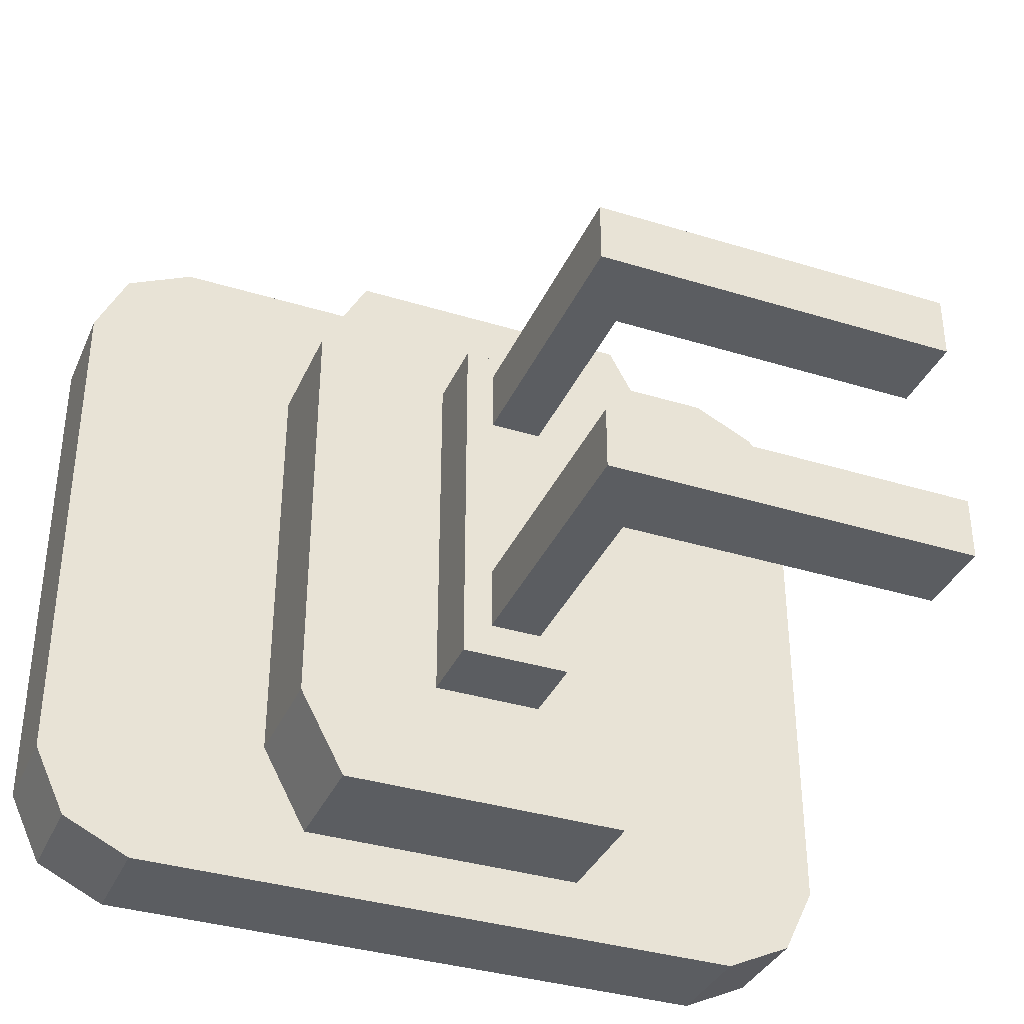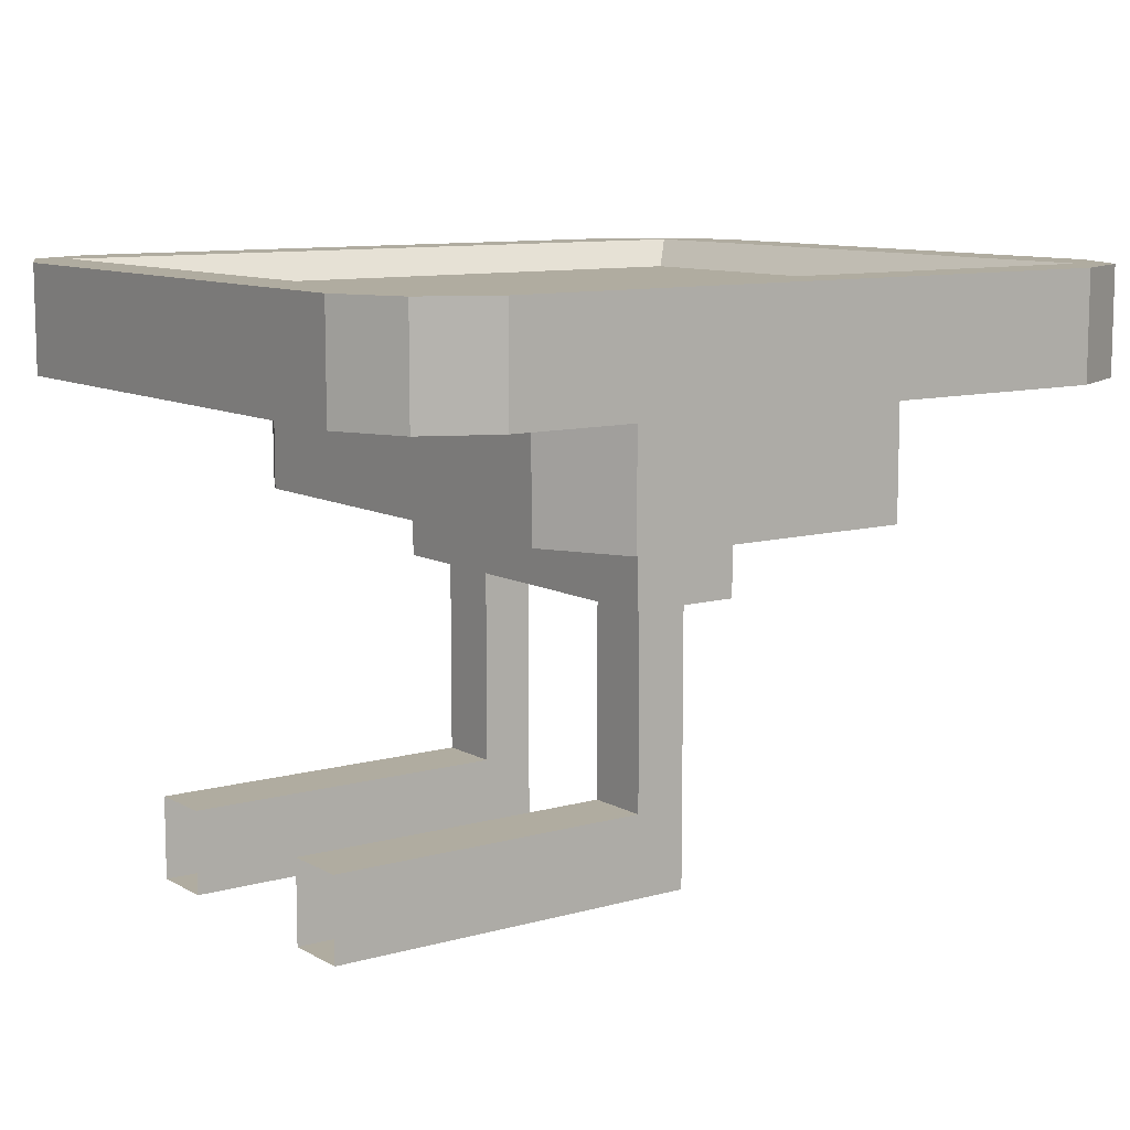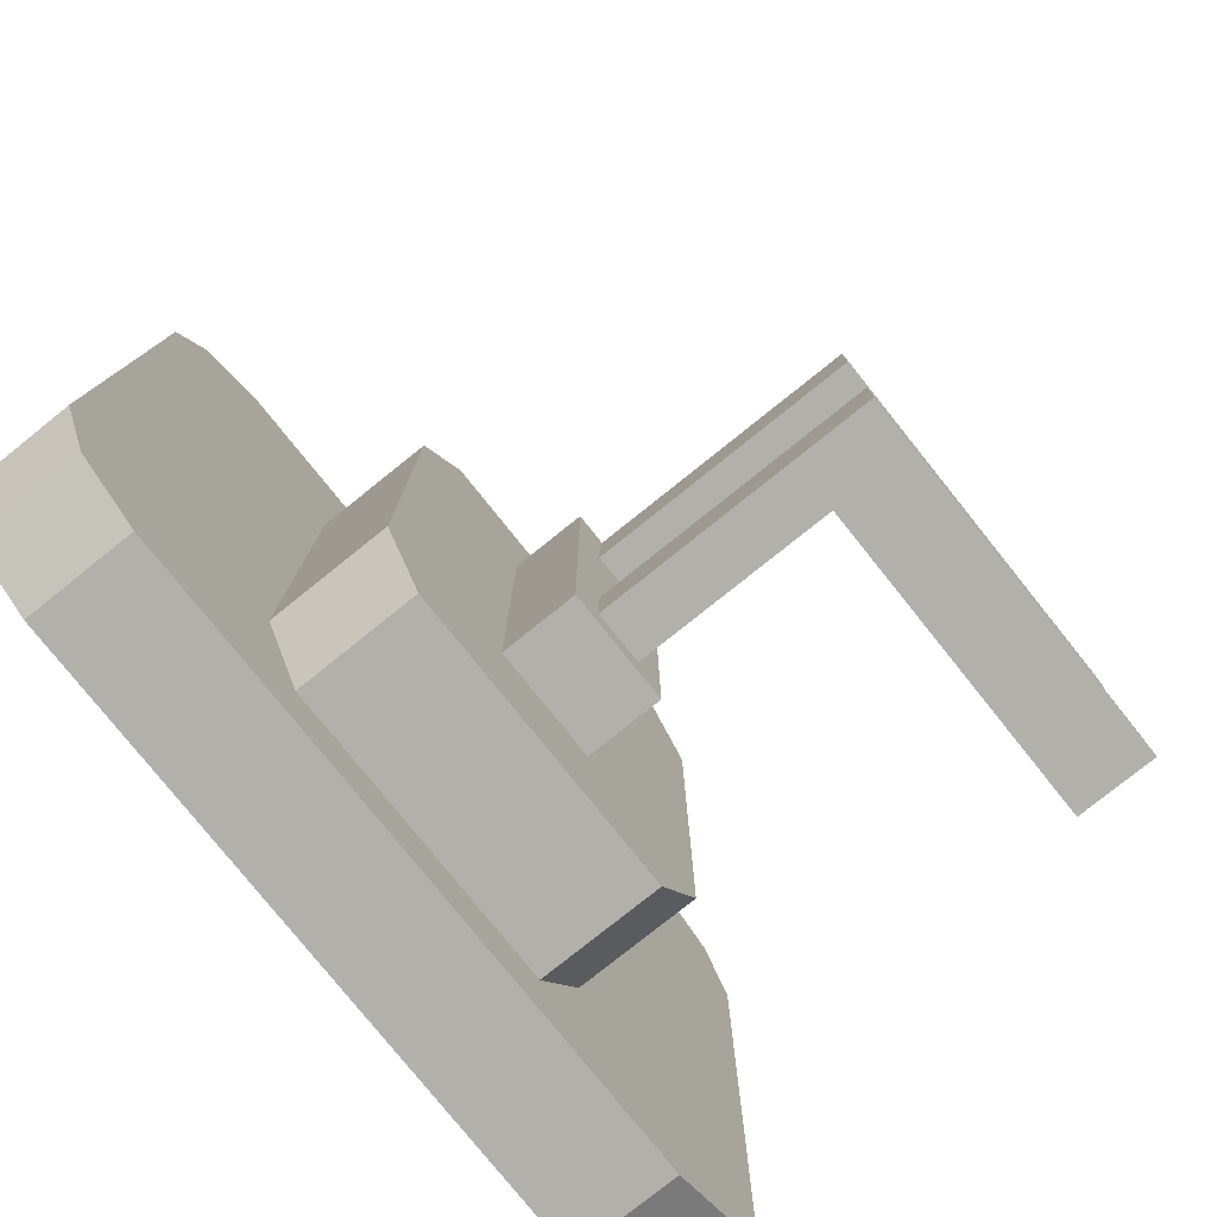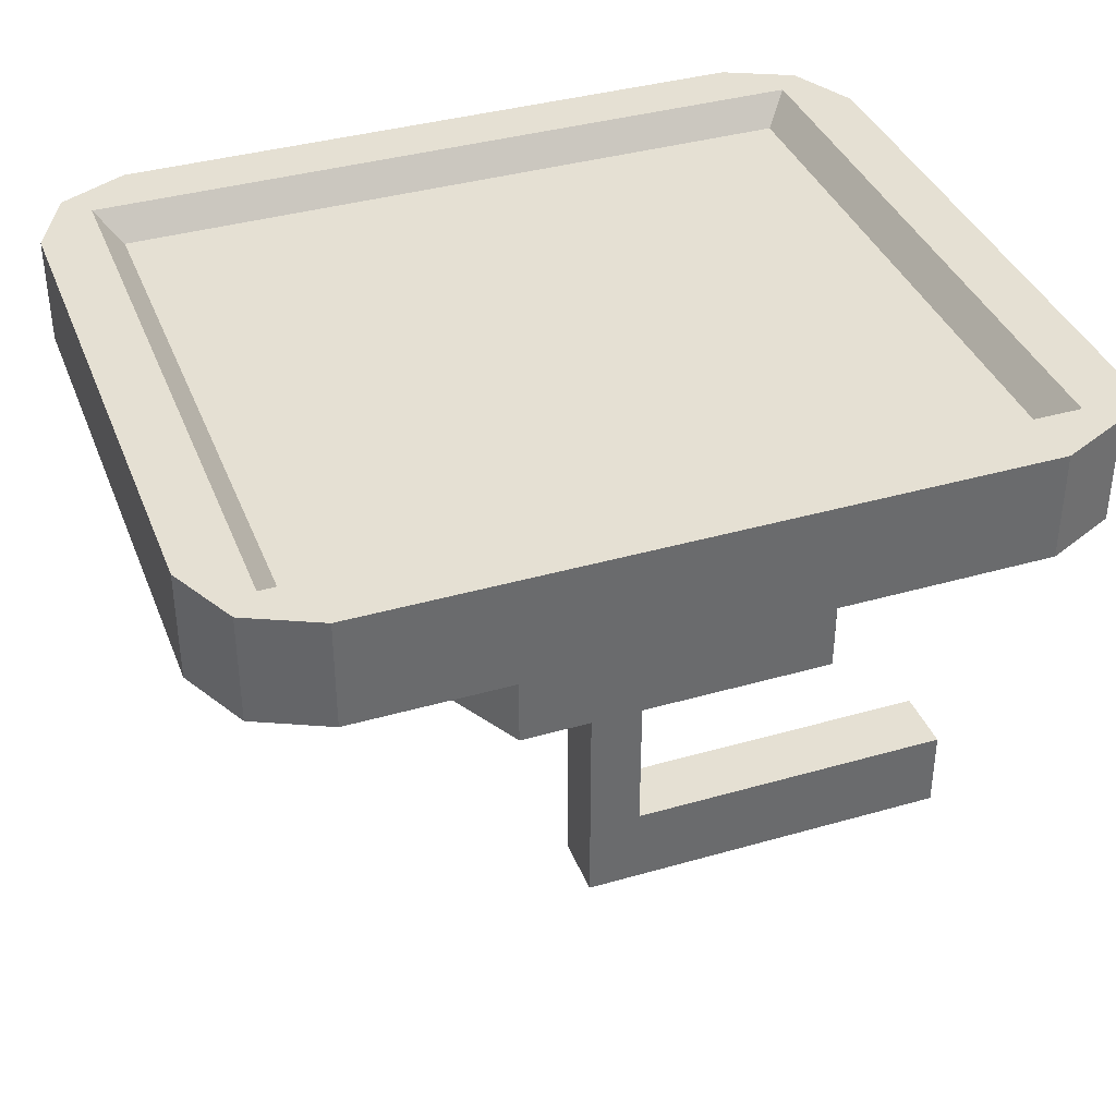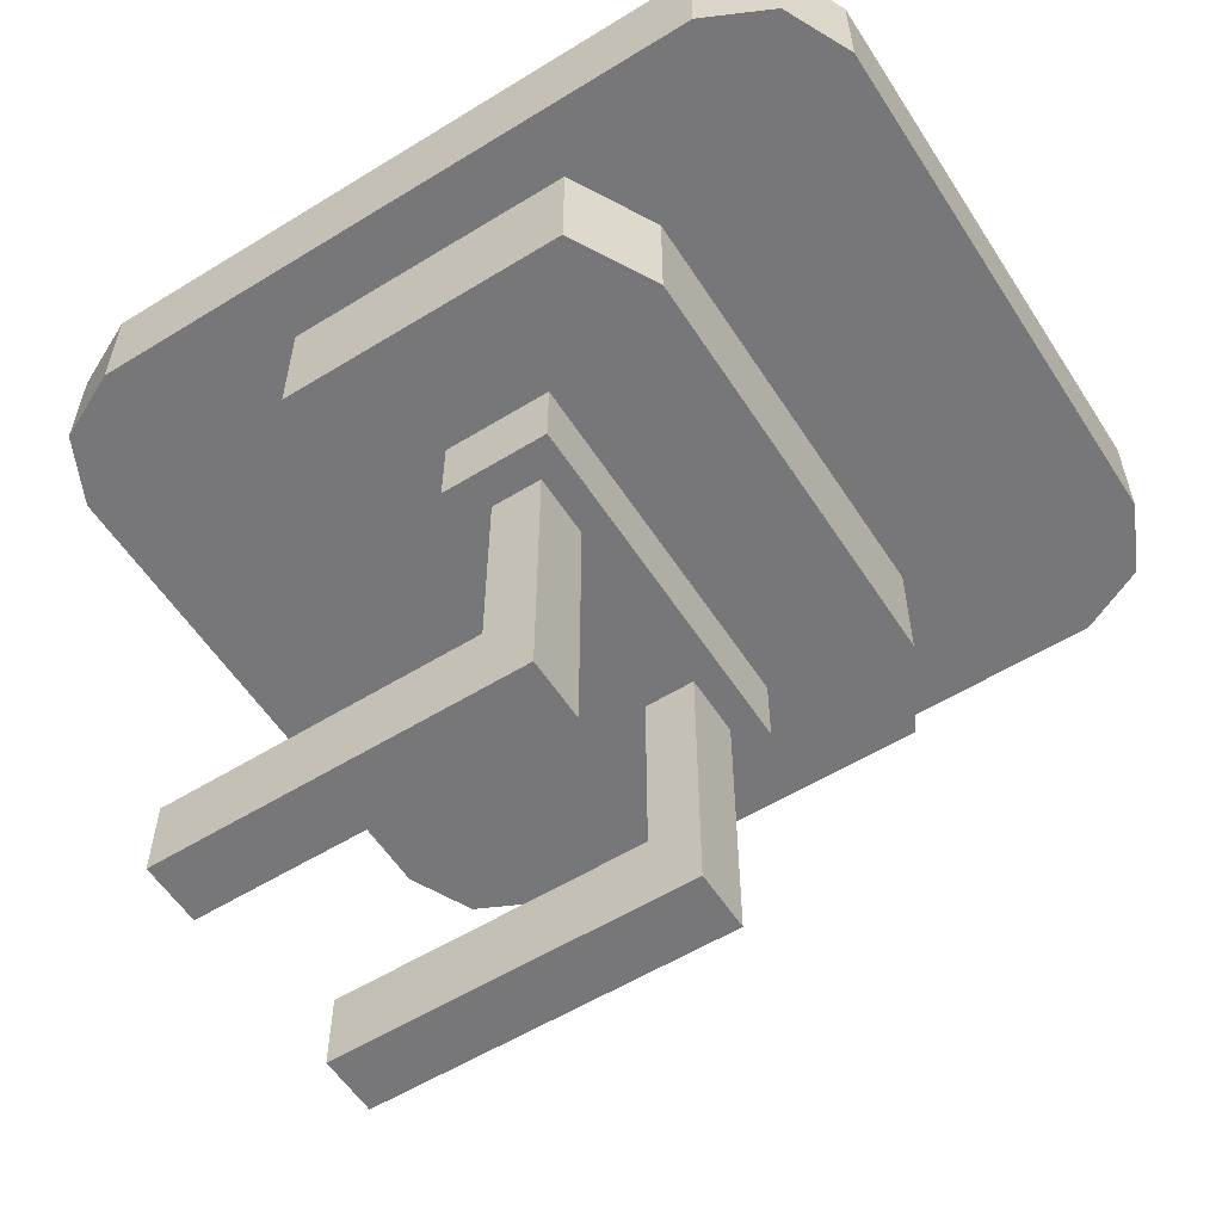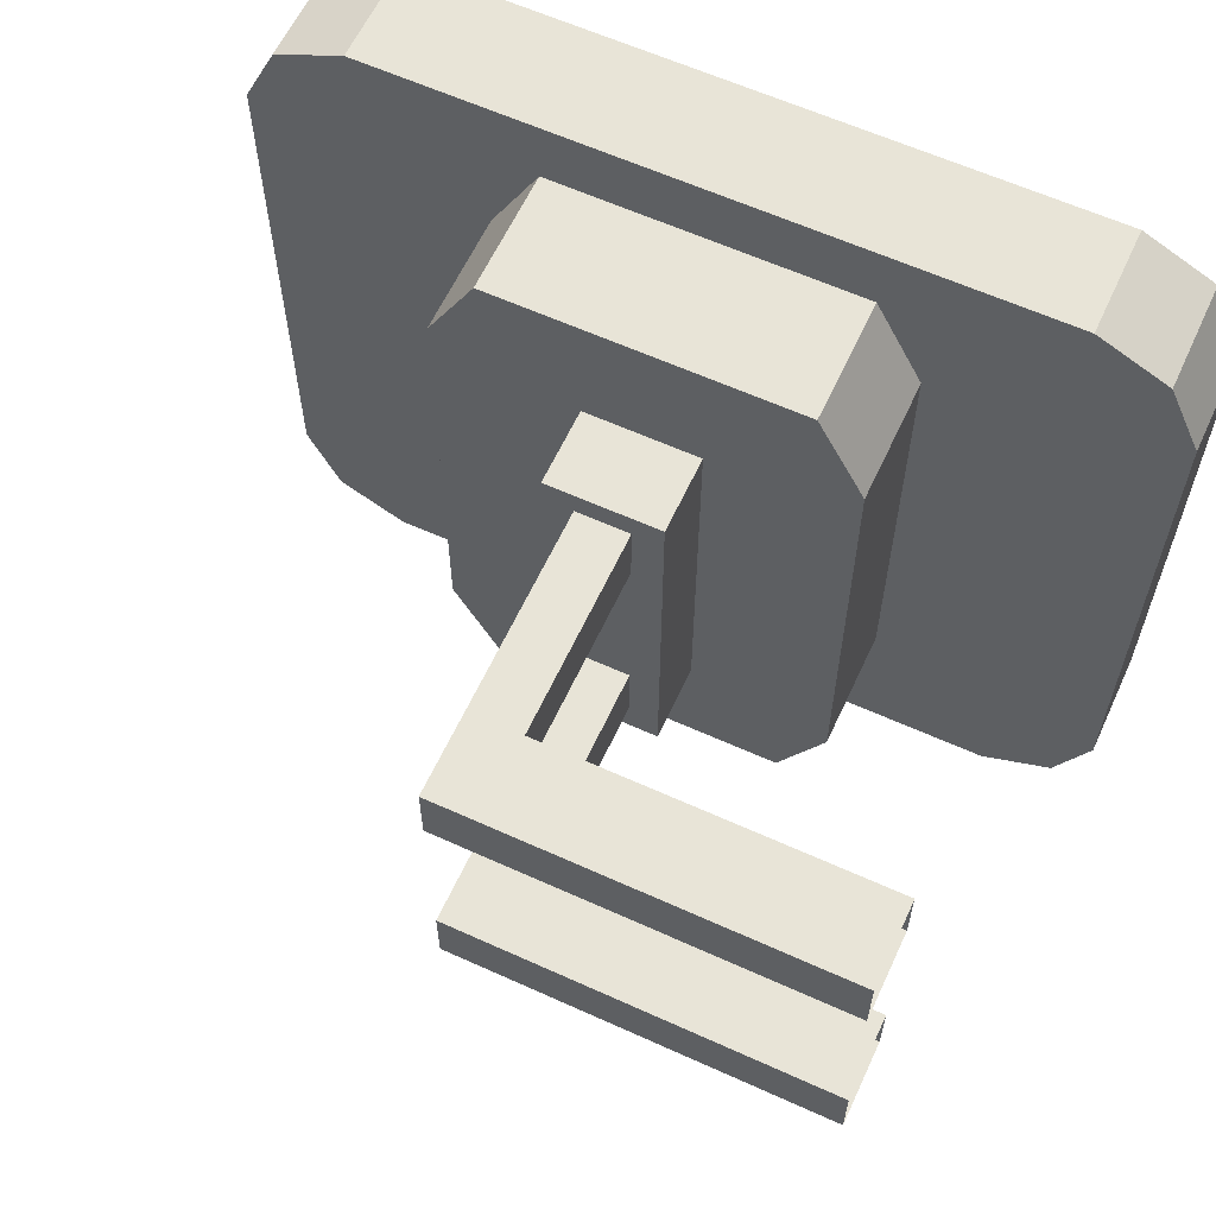
<metadata>
{"format":"obj","ext":"obj","renderer":"f3d","projection":"perspective","resolution":1024,"background":"white","views":[{"elev":-36.0,"azim":158.0,"up":"+Y"},{"elev":9.9,"azim":-35.8,"up":"+Z"},{"elev":-78.5,"azim":128.7,"up":"+Y"},{"elev":37.9,"azim":159.9,"up":"+Z"},{"elev":-57.2,"azim":32.6,"up":"+Z"},{"elev":61.4,"azim":-155.2,"up":"+Y"}]}
</metadata>
<code>
v 0.04917 2.57 0.008337
v 0.2254 2.57 0.008337
v 0.04917 2.605 0.008337
v 0.2254 2.605 0.008337
v 0.04917 2.605 -0.03559
v 0.2532 2.605 -0.03559
v 0.04917 2.57 -0.03559
v 0.2532 2.57 -0.03559
v 0.2532 2.57 0.1161
v 0.2254 2.57 0.1161
v 0.2532 2.605 0.1161
v 0.2254 2.605 0.1161
v 0.04917 2.705 0.008337
v 0.2254 2.705 0.008337
v 0.04917 2.74 0.008337
v 0.2254 2.74 0.008337
v 0.04917 2.74 -0.03559
v 0.2532 2.74 -0.03559
v 0.04917 2.705 -0.03559
v 0.2532 2.705 -0.03559
v 0.2532 2.705 0.1161
v 0.2254 2.705 0.1161
v 0.2532 2.74 0.1161
v 0.2254 2.74 0.1161
v 0.03057 2.471 0.279
v 0.448 2.471 0.279
v 0.03057 2.833 0.279
v 0.448 2.833 0.279
v 0.03057 2.833 0.2219
v 0.448 2.833 0.2219
v 0.03057 2.471 0.2219
v 0.448 2.471 0.2219
v 0.04402 2.484 0.279
v 0.4346 2.484 0.279
v 0.4346 2.82 0.279
v 0.04402 2.82 0.279
v 0.05685 2.497 0.2637
v 0.4218 2.497 0.2637
v 0.4218 2.807 0.2637
v 0.05685 2.807 0.2637
v 0.06745 2.851 0.279
v 0.06745 2.851 0.2219
v 0.01299 2.796 0.2219
v 0.01299 2.796 0.279
v 0.01299 2.508 0.279
v 0.01299 2.508 0.2219
v 0.06745 2.453 0.2219
v 0.06745 2.453 0.279
v 0.4112 2.453 0.279
v 0.4112 2.453 0.2219
v 0.4656 2.508 0.2219
v 0.4656 2.508 0.279
v 0.4112 2.851 0.279
v 0.4112 2.851 0.2219
v 0.4656 2.796 0.2219
v 0.4656 2.796 0.279
v 0.0755 2.516 0.2637
v 0.4031 2.516 0.2637
v 0.4031 2.788 0.2637
v 0.0755 2.788 0.2637
v 0.2491 2.788 0.2637
v 0.2491 2.516 0.2637
v 0.2295 2.788 0.2637
v 0.2295 2.516 0.2637
v 0.16 2.817 0.2219
v 0.1349 2.771 0.2219
v 0.3186 2.817 0.2219
v 0.3437 2.771 0.2219
v 0.3437 2.534 0.2219
v 0.3186 2.487 0.2219
v 0.16 2.487 0.2219
v 0.1349 2.534 0.2219
v 0.16 2.817 0.1569
v 0.1349 2.771 0.1569
v 0.3186 2.817 0.1569
v 0.3437 2.771 0.1569
v 0.3437 2.534 0.1569
v 0.3186 2.487 0.1569
v 0.16 2.487 0.1569
v 0.1349 2.534 0.1569
v 0.2689 2.753 0.1569
v 0.2098 2.753 0.1569
v 0.2689 2.552 0.1569
v 0.2098 2.552 0.1569
v 0.2689 2.753 0.1161
v 0.2098 2.753 0.1161
v 0.2689 2.552 0.1161
v 0.2098 2.552 0.1161
f 1 2 4 3
f 3 4 6 5
f 5 6 8 7
f 7 8 2 1
f 2 8 9 10
f 8 6 11 9
f 6 4 12 11
f 4 2 10 12
f 13 14 16 15
f 15 16 18 17
f 17 18 20 19
f 19 20 14 13
f 14 20 21 22
f 20 18 23 21
f 18 16 24 23
f 16 14 22 24
f 61 62 58 59
f 27 41 42 29
f 29 42 43
f 31 47 48 25
f 26 32 51 52
f 43 44 27 29
f 25 48 33
f 26 52 34
f 36 41 27
f 27 44 36
f 33 34 38 37
f 34 35 39 38
f 35 36 40 39
f 36 33 37 40
f 35 53 41 36
f 42 41 53 54
f 46 47 31
f 31 25 45 46
f 33 45 25
f 36 44 45 33
f 46 45 44 43
f 50 51 32
f 49 50 32 26
f 34 49 26
f 33 48 49 34
f 48 47 50 49
f 74 73 75 76
f 52 51 55 56
f 34 52 56 35
f 28 53 35
f 54 53 28 30
f 55 54 30
f 56 55 30 28
f 35 56 28
f 37 38 58 62 64 57
f 38 39 59 58
f 39 40 60 63 61 59
f 40 37 57 60
f 62 61 63 64
f 57 64 63 60
f 43 42 65 66
f 42 54 67 65
f 54 55 68 67
f 55 51 69 68
f 51 50 70 69
f 50 47 71 70
f 47 46 72 71
f 46 43 66 72
f 66 65 73 74
f 65 67 75 73
f 67 68 76 75
f 68 69 77 76
f 69 70 78 77
f 70 71 79 78
f 71 72 80 79
f 72 66 74 80
f 80 77 78 79
f 86 85 87 88
f 74 76 81 82
f 76 77 83 81
f 77 80 84 83
f 80 74 82 84
f 82 81 85 86
f 81 83 87 85
f 83 84 88 87
f 84 82 86 88

</code>
